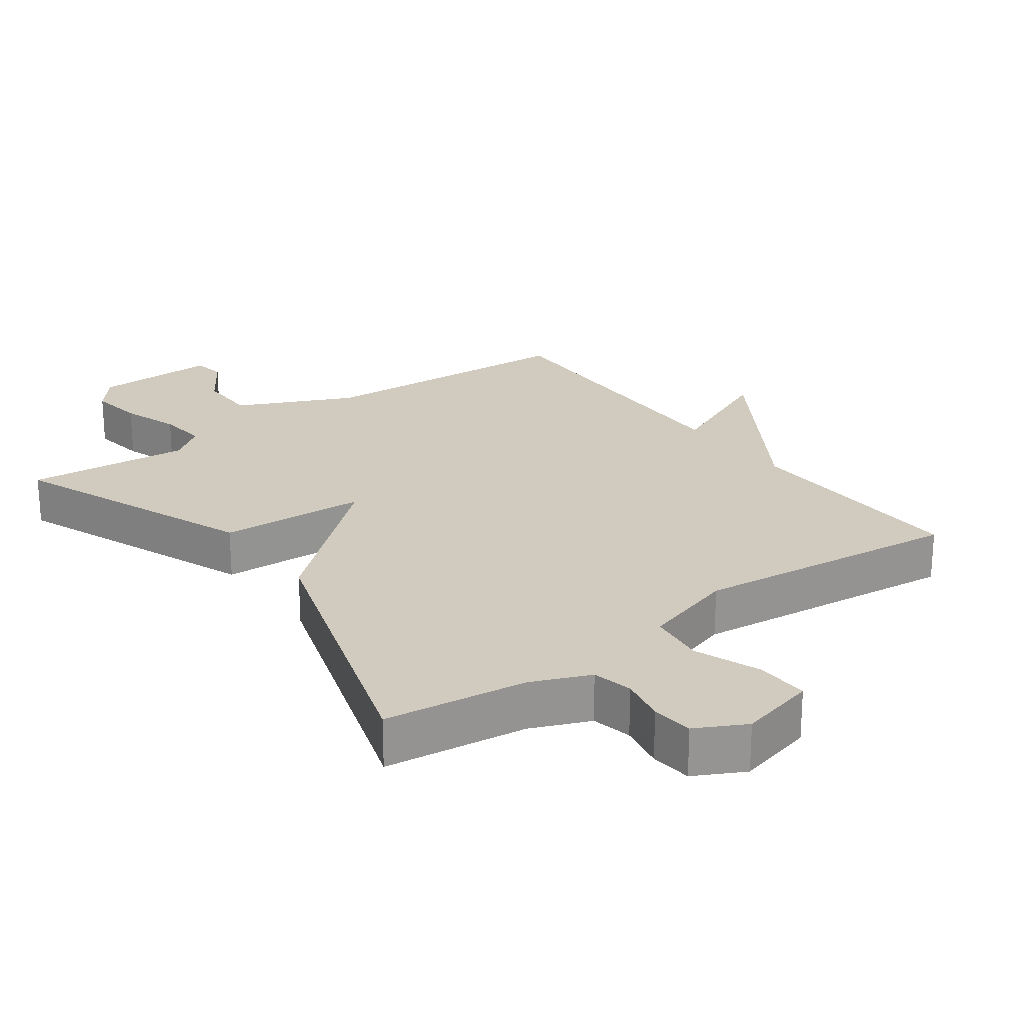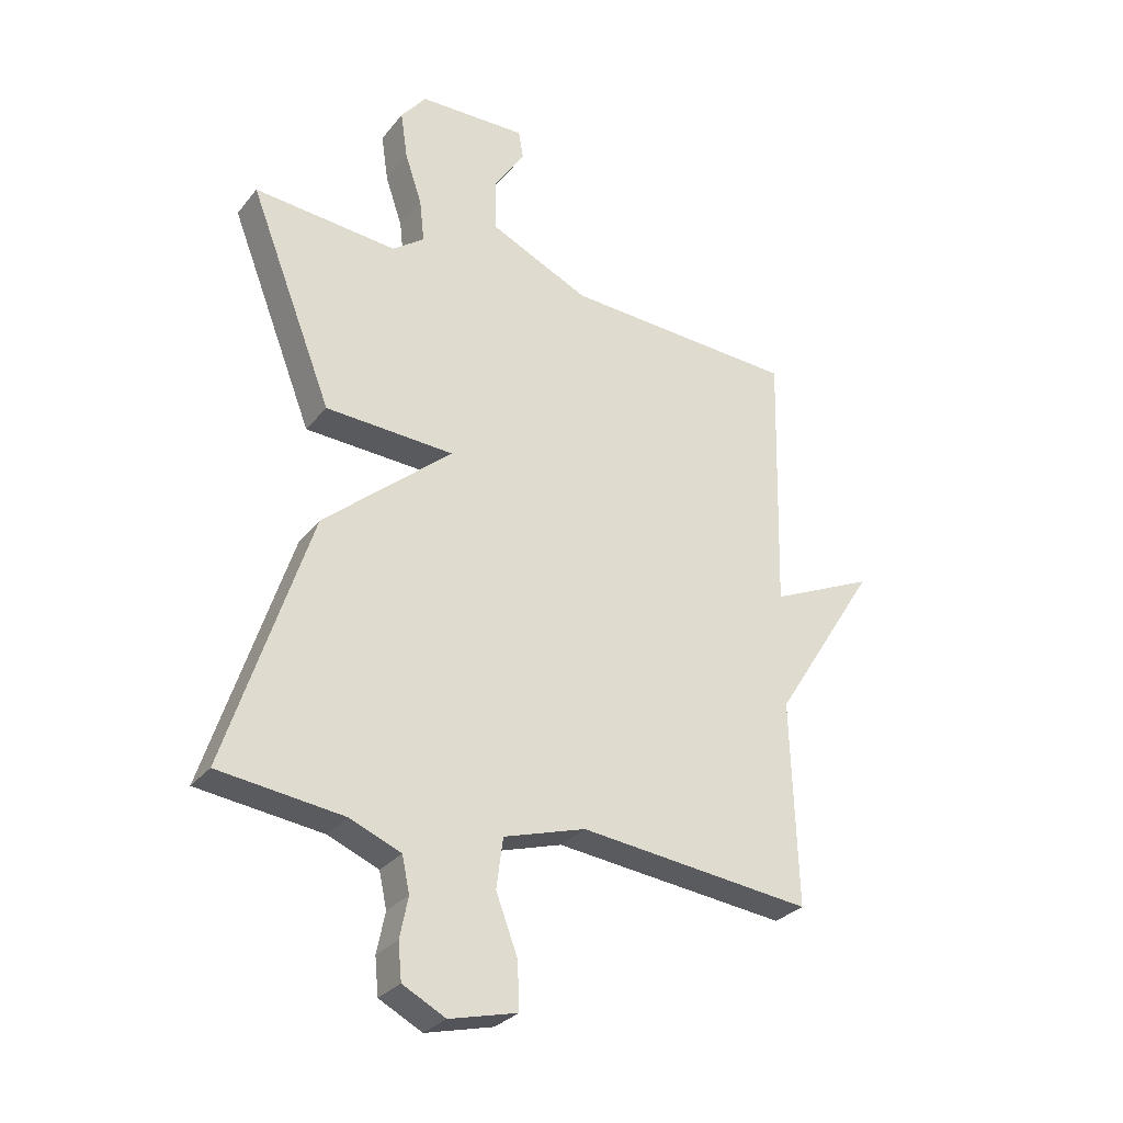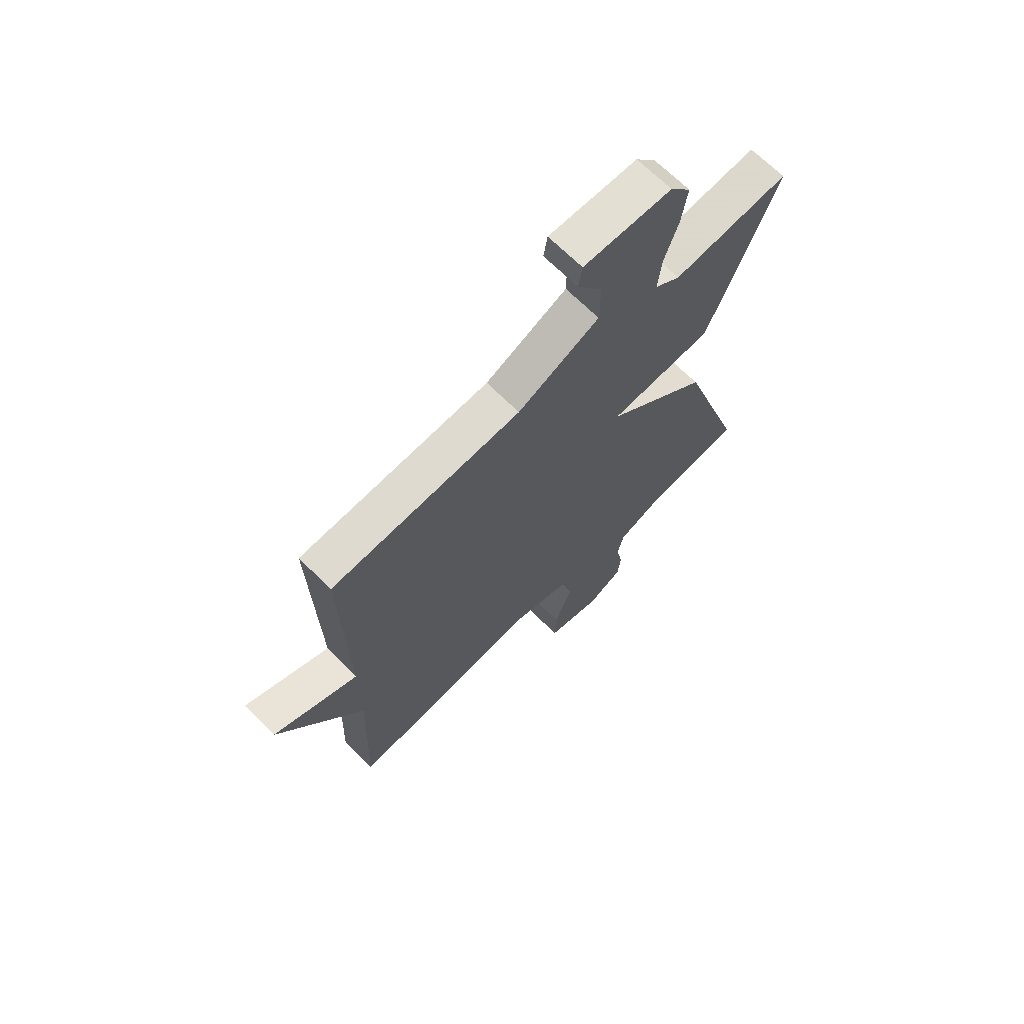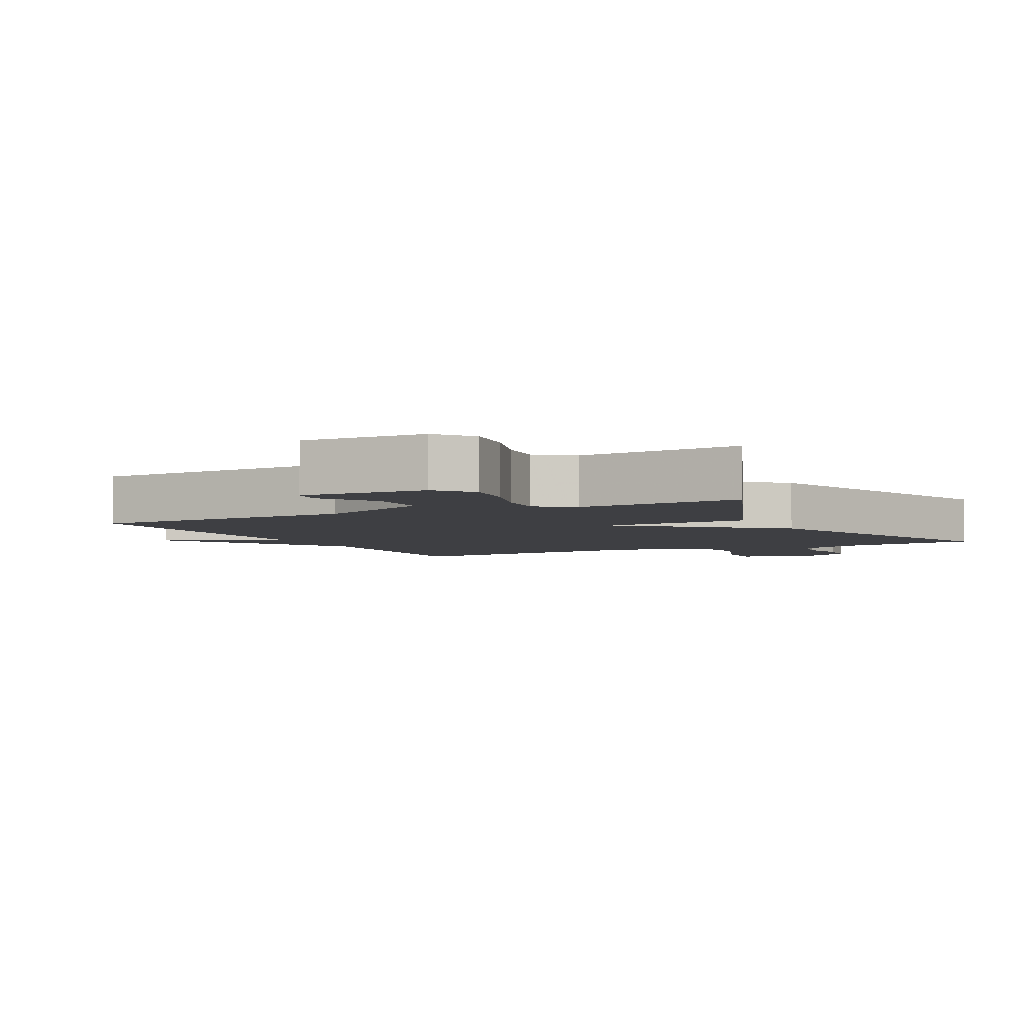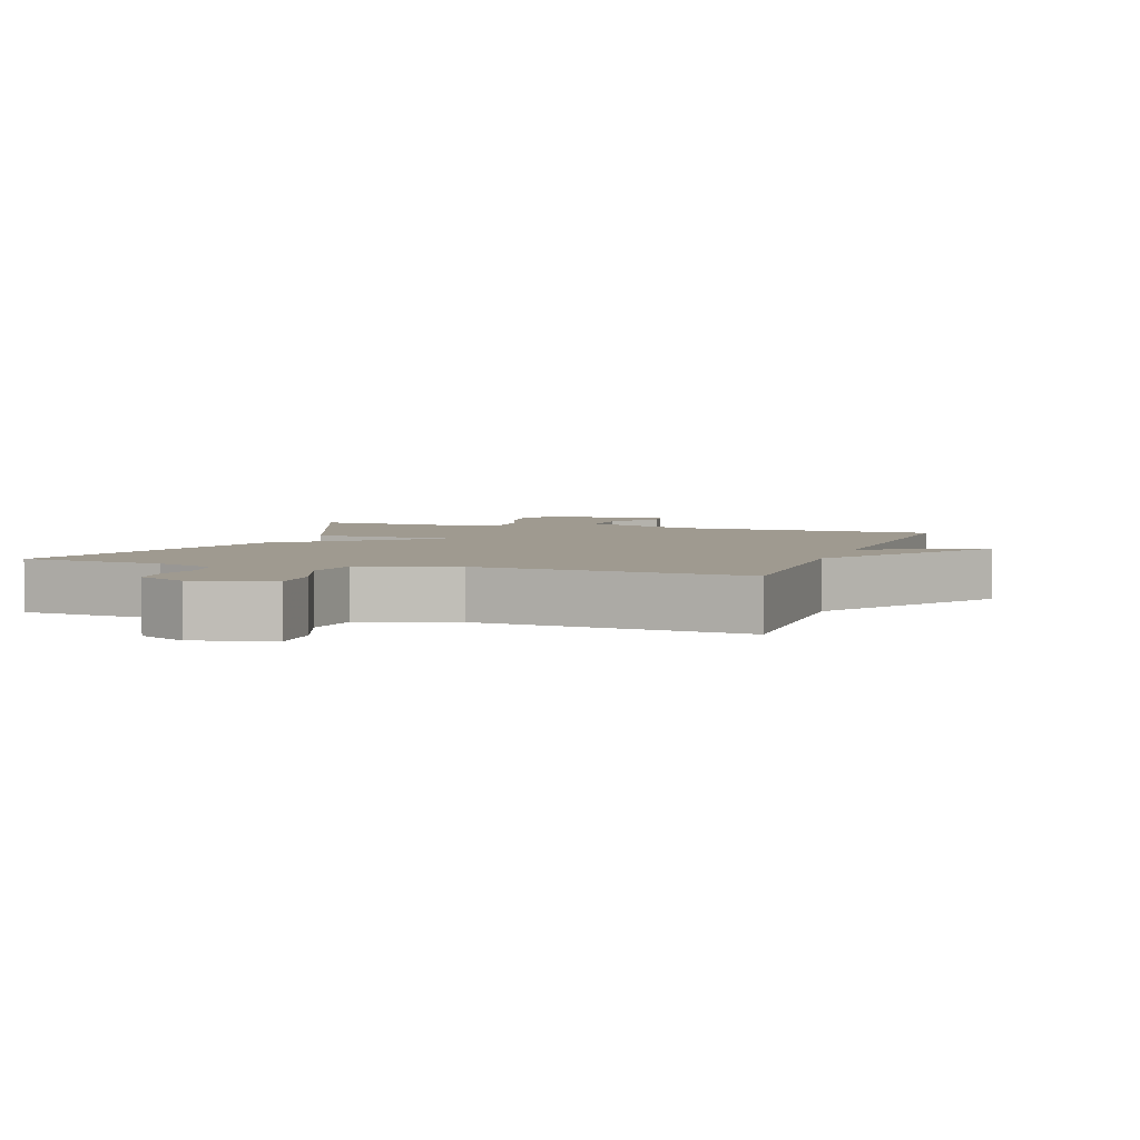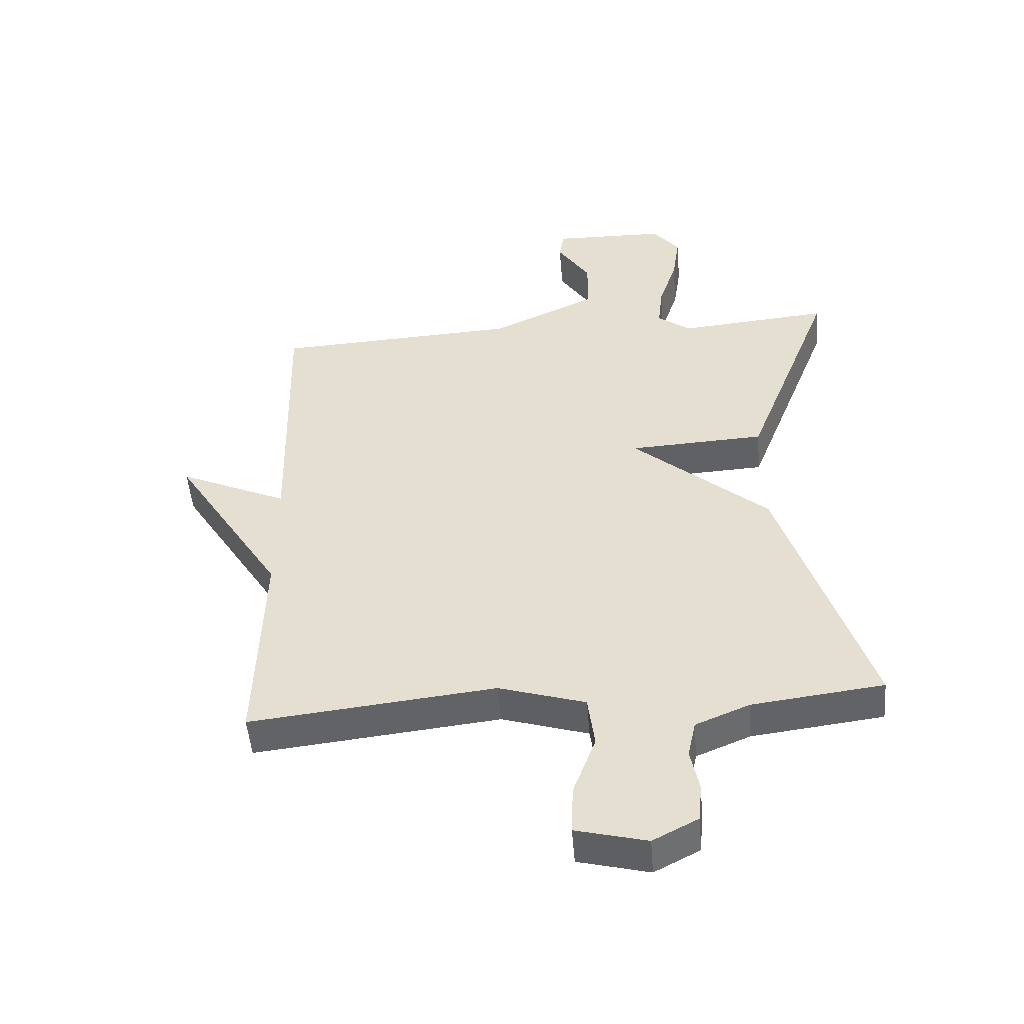
<metadata>
{"format":"obj","ext":"obj","renderer":"f3d","projection":"perspective","resolution":1024,"background":"white","views":[{"elev":23.3,"azim":143.8,"up":"+Y"},{"elev":-29.6,"azim":148.9,"up":"+Z"},{"elev":68.1,"azim":-45.0,"up":"+Z"},{"elev":-4.2,"azim":27.0,"up":"+Y"},{"elev":3.9,"azim":-161.4,"up":"+Y"},{"elev":-49.9,"azim":4.7,"up":"+Z"}]}
</metadata>
<code>
v 0.5 0.07 -0.5
v 0.288 0.07 -0.526
v 0.201 0.07 -0.562
v 0.188 0.07 -0.622
v 0.202 0.07 -0.691
v 0.196 0.07 -0.753
v 0.123 0.07 -0.791
v 0.008 0.07 -0.762
v 0.011 0.07 -0.683
v 0.048 0.07 -0.585
v 0.037 0.07 -0.5
v -0.103 0.07 -0.457
v -0.5 0.07 -0.5
v -0.489 0.07 -0.152
v -0.666 0.07 0.128
v -0.489 0.07 0.048
v -0.5 0.07 0.5
v -0.103 0.07 0.52
v 0.068 0.07 0.599
v 0.069 0.07 0.689
v 0.016 0.07 0.77
v 0.024 0.07 0.818
v 0.208 0.07 0.813
v 0.251 0.07 0.759
v 0.239 0.07 0.678
v 0.21 0.07 0.592
v 0.202 0.07 0.519
v 0.256 0.07 0.479
v 0.5 0.07 0.5
v 0.358 0.07 0.137
v 0.139 0.07 0.126
v 0.358 0.07 -0.063
v 0.5 0 -0.5
v 0.288 0 -0.526
v 0.201 0 -0.562
v 0.188 0 -0.622
v 0.202 0 -0.691
v 0.196 0 -0.753
v 0.123 0 -0.791
v 0.008 0 -0.762
v 0.011 0 -0.683
v 0.048 0 -0.585
v 0.037 0 -0.5
v -0.103 0 -0.457
v -0.5 0 -0.5
v -0.489 0 -0.152
v -0.666 0 0.128
v -0.489 0 0.048
v -0.5 0 0.5
v -0.103 0 0.52
v 0.068 0 0.599
v 0.069 0 0.689
v 0.016 0 0.77
v 0.024 0 0.818
v 0.208 0 0.813
v 0.251 0 0.759
v 0.239 0 0.678
v 0.21 0 0.592
v 0.202 0 0.519
v 0.256 0 0.479
v 0.5 0 0.5
v 0.358 0 0.137
v 0.139 0 0.126
v 0.358 0 -0.063
f 31 32 1 2
f 28 29 30 31
f 27 28 31
f 26 27 31
f 24 25 26
f 23 24 26
f 22 23 26
f 21 22 26
f 20 21 26
f 19 20 26 31
f 18 19 31
f 31 2 3
f 18 31 3
f 17 18 3
f 16 17 3
f 14 15 16 3
f 12 13 14
f 11 12 14
f 8 9 10
f 7 8 10
f 6 7 10
f 5 6 10
f 4 5 10
f 4 10 11
f 3 4 11
f 3 11 14
f 34 33 64 63
f 63 62 61 60
f 63 60 59
f 63 59 58
f 58 57 56
f 58 56 55
f 58 55 54
f 58 54 53
f 58 53 52
f 63 58 52 51
f 63 51 50
f 35 34 63
f 35 63 50
f 35 50 49
f 35 49 48
f 35 48 47 46
f 46 45 44
f 46 44 43
f 42 41 40
f 42 40 39
f 42 39 38
f 42 38 37
f 42 37 36
f 43 42 36
f 43 36 35
f 46 43 35
f 1 33 34 2
f 2 34 35 3
f 3 35 36 4
f 4 36 37 5
f 5 37 38 6
f 6 38 39 7
f 7 39 40 8
f 8 40 41 9
f 9 41 42 10
f 10 42 43 11
f 11 43 44 12
f 12 44 45 13
f 13 45 46 14
f 14 46 47 15
f 15 47 48 16
f 16 48 49 17
f 17 49 50 18
f 18 50 51 19
f 19 51 52 20
f 20 52 53 21
f 21 53 54 22
f 22 54 55 23
f 23 55 56 24
f 24 56 57 25
f 25 57 58 26
f 26 58 59 27
f 27 59 60 28
f 28 60 61 29
f 29 61 62 30
f 30 62 63 31
f 31 63 64 32
f 32 64 33 1

</code>
